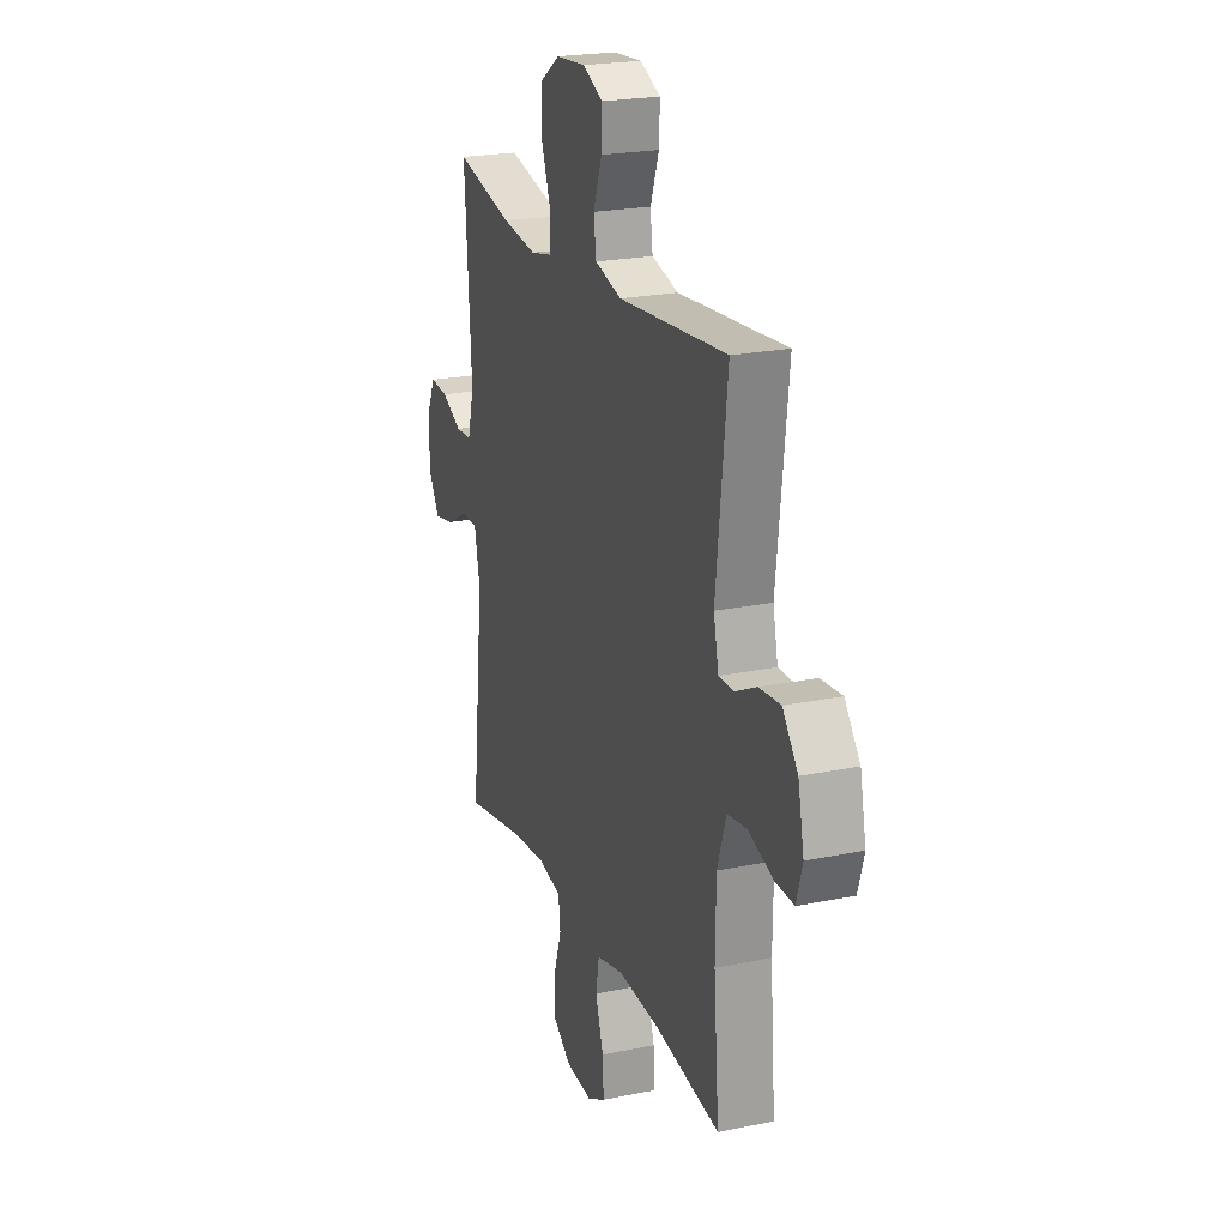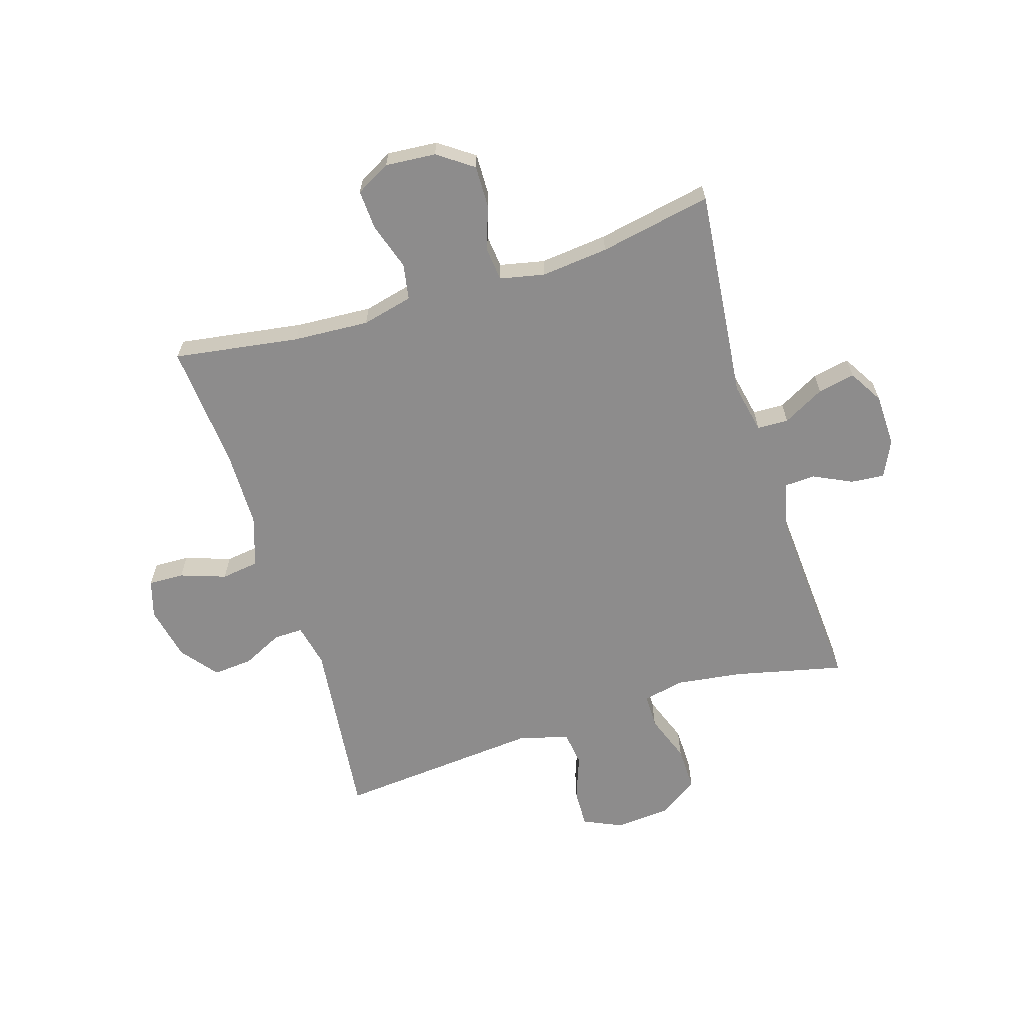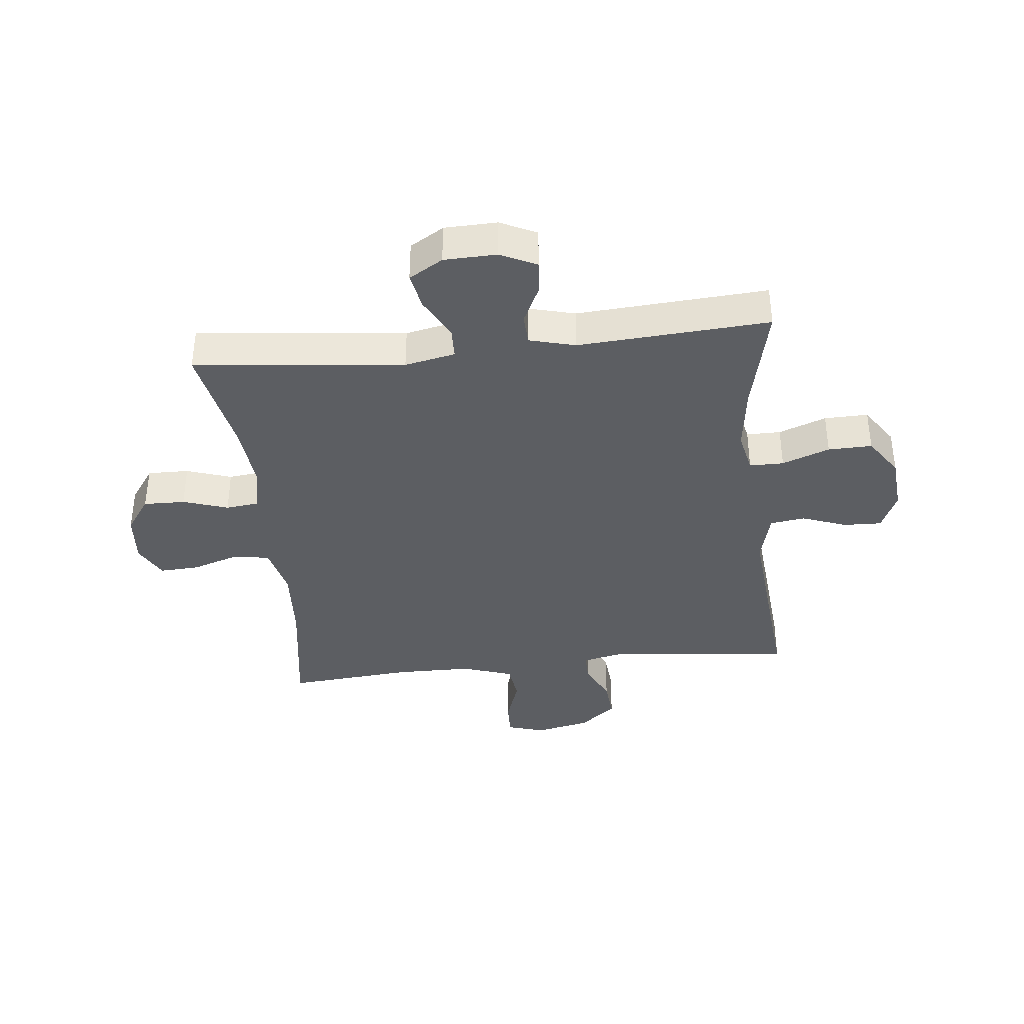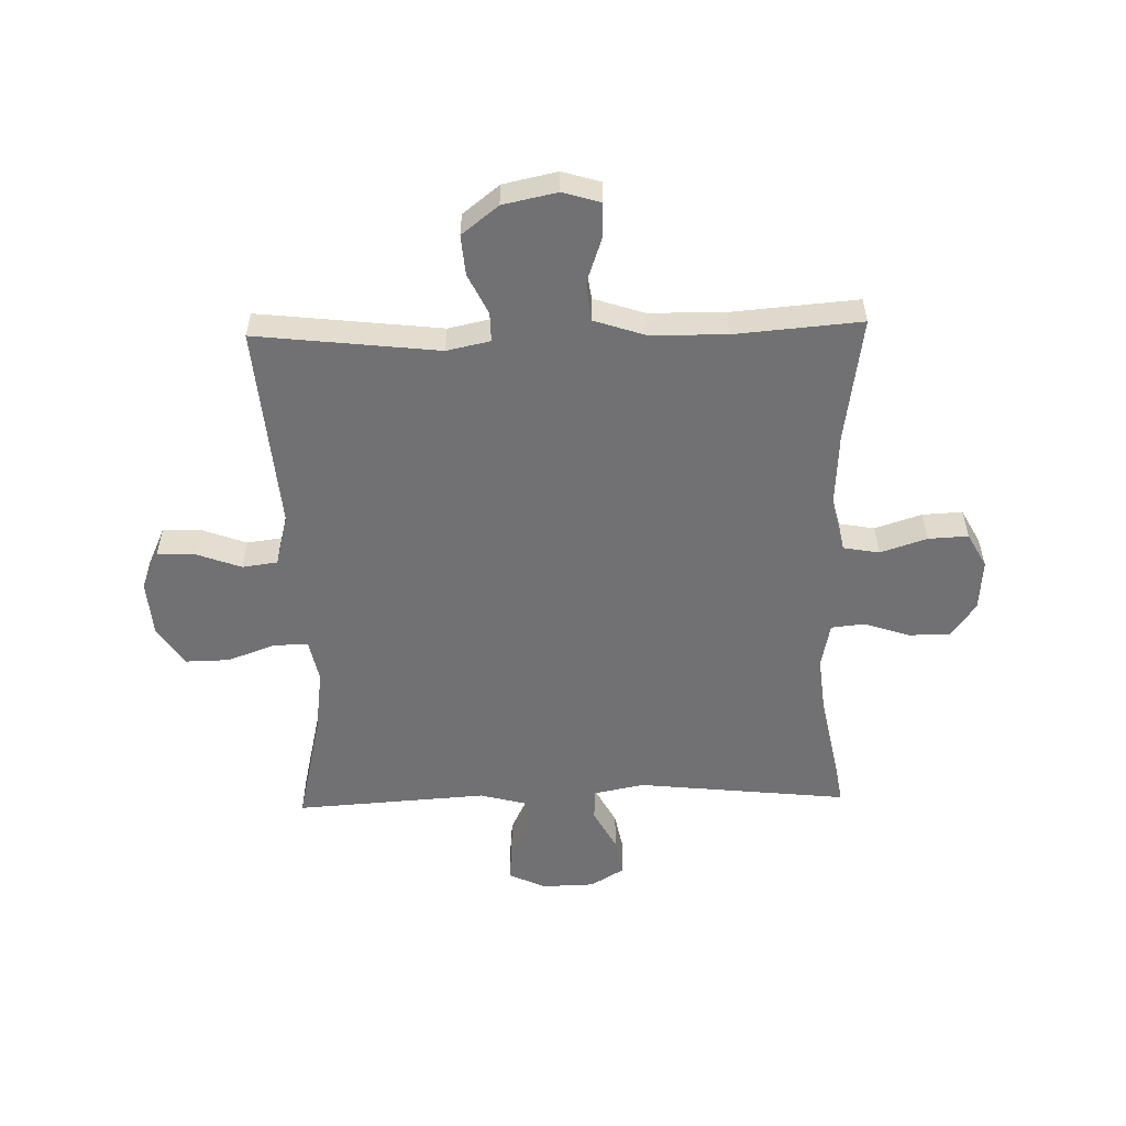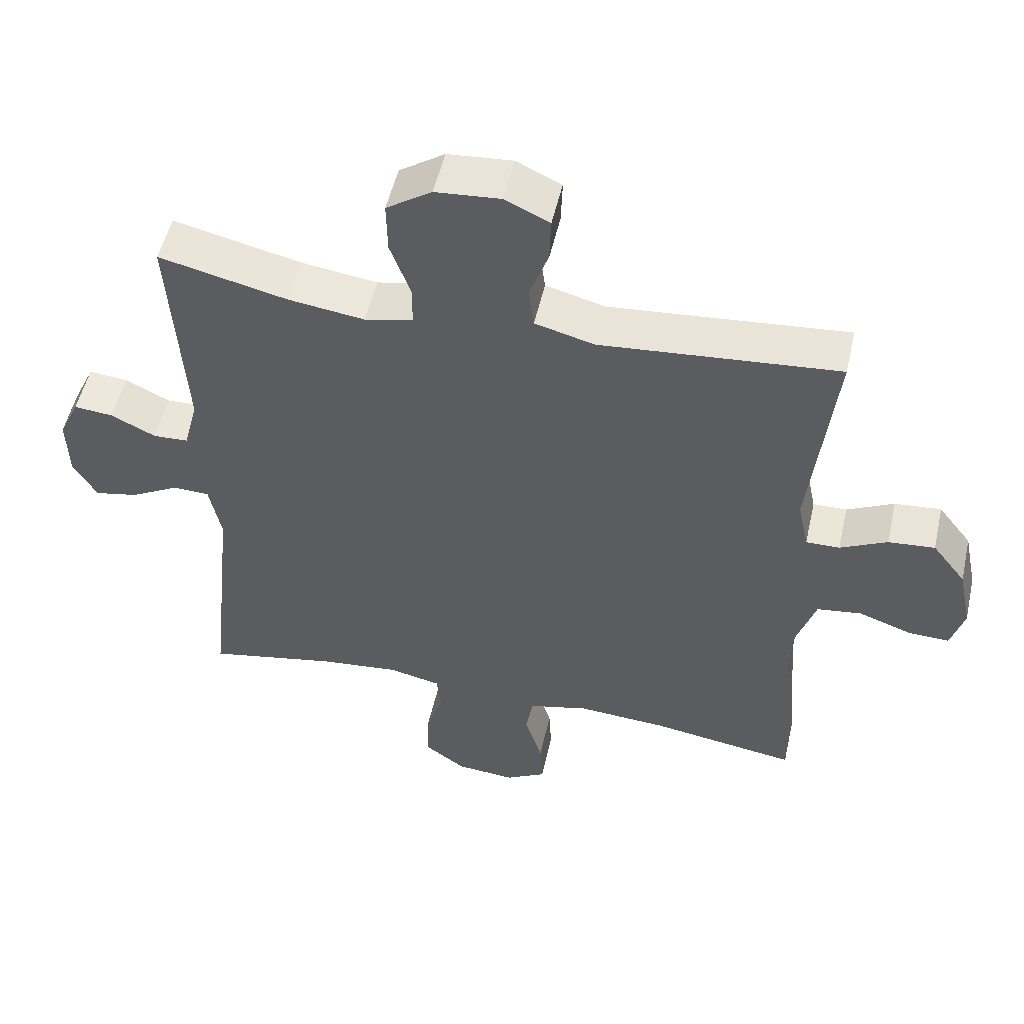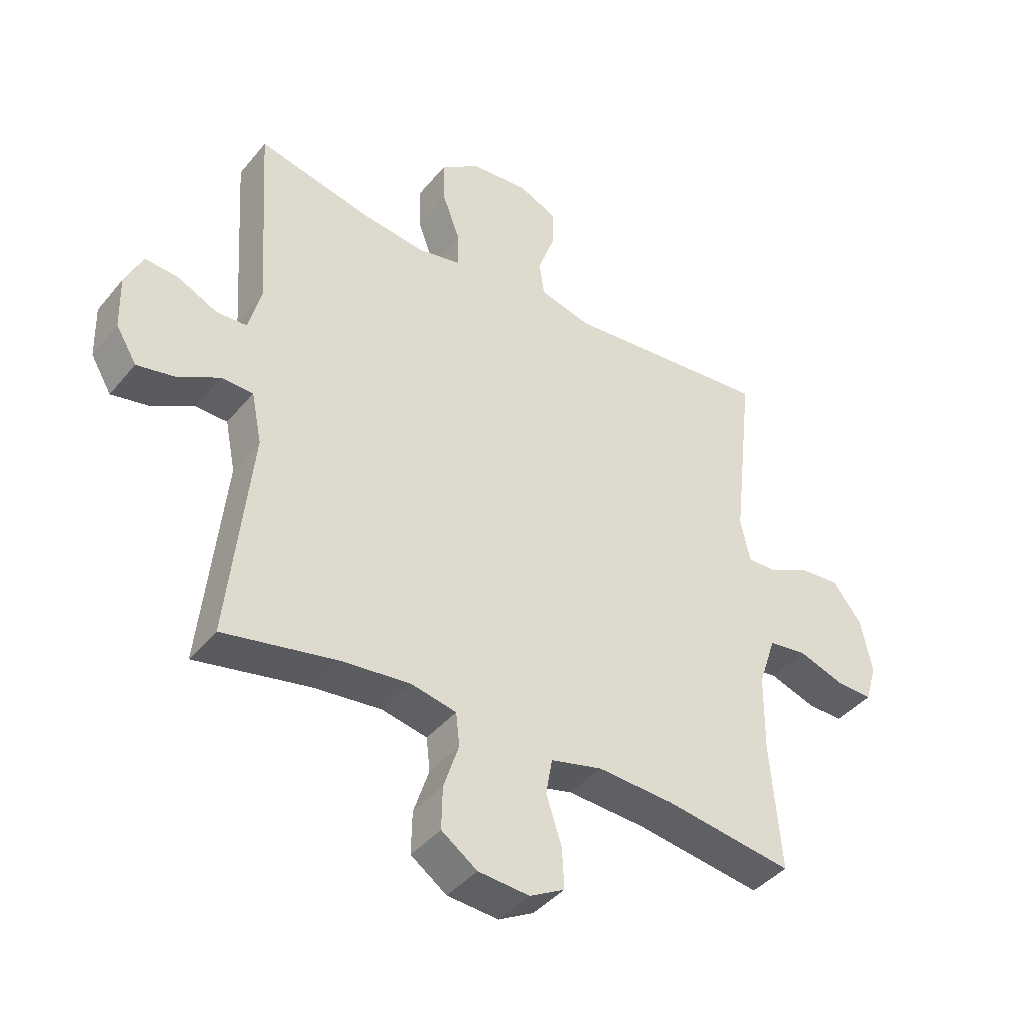
<metadata>
{"format":"obj","ext":"obj","renderer":"f3d","projection":"perspective","resolution":1024,"background":"white","views":[{"elev":22.0,"azim":70.2,"up":"+Z"},{"elev":-64.3,"azim":-162.6,"up":"+Y"},{"elev":-38.2,"azim":-83.8,"up":"+Y"},{"elev":-55.3,"azim":91.5,"up":"+Y"},{"elev":52.0,"azim":12.7,"up":"+Z"},{"elev":-41.1,"azim":-35.5,"up":"+Z"}]}
</metadata>
<code>
o path6176
v -0.4836 0.0375 0.1603
v -0.5049 0.0375 0.07954
v -0.5577 0.0375 0.07704
v -0.625 0.0375 0.1097
v -0.6836 0.0375 0.1151
v -0.7139 0.0375 0.05144
v -0.7116 0.0375 -0.04079
v -0.676 0.0375 -0.1004
v -0.6111 0.0375 -0.08773
v -0.5384 0.0375 -0.04853
v -0.4838 0.0375 -0.05006
v -0.4659 0.0375 -0.1385
v -0.5052 0.0375 -0.5069
v -0.3089 0.0375 -0.4688
v -0.1911 0.0375 -0.4568
v -0.1133 0.0375 -0.4734
v -0.107 0.0375 -0.5308
v -0.1332 0.0375 -0.6097
v -0.1347 0.0375 -0.6825
v -0.07332 0.0375 -0.7261
v 0.01482 0.0375 -0.7332
v 0.07492 0.0375 -0.7006
v 0.07135 0.0375 -0.6311
v 0.045 0.0375 -0.5495
v 0.05592 0.0375 -0.4869
v 0.1451 0.0375 -0.4654
v 0.2774 0.0375 -0.4735
v 0.4965 0.0375 -0.5069
v 0.4785 0.0375 -0.286
v 0.4802 0.0375 -0.153
v 0.5097 0.0375 -0.0643
v 0.5757 0.0375 -0.05521
v 0.6551 0.0375 -0.08289
v 0.7169 0.0375 -0.08484
v 0.7366 0.0375 -0.0189
v 0.7167 0.0375 0.0758
v 0.6665 0.0375 0.1398
v 0.597 0.0375 0.1339
v 0.5268 0.0375 0.09977
v 0.4765 0.0375 0.09909
v 0.4603 0.0375 0.1748
v 0.4965 0.0375 0.495
v 0.1403 0.0375 0.4642
v 0.05147 0.0375 0.4875
v 0.04323 0.0375 0.5487
v 0.07198 0.0375 0.6268
v 0.07424 0.0375 0.6933
v 0.007069 0.0375 0.7243
v -0.09032 0.0375 0.7163
v -0.1582 0.0375 0.6707
v -0.1567 0.0375 0.5938
v -0.1261 0.0375 0.5105
v -0.1262 0.0375 0.4505
v -0.1989 0.0375 0.4351
v -0.313 0.0375 0.4504
v -0.5052 0.0375 0.495
v -0.4836 -0.0375 0.1603
v -0.5049 -0.0375 0.07954
v -0.5577 -0.0375 0.07704
v -0.625 -0.0375 0.1097
v -0.6836 -0.0375 0.1151
v -0.7139 -0.0375 0.05144
v -0.7116 -0.0375 -0.04079
v -0.676 -0.0375 -0.1004
v -0.6111 -0.0375 -0.08773
v -0.5384 -0.0375 -0.04853
v -0.4838 -0.0375 -0.05006
v -0.4659 -0.0375 -0.1385
v -0.5052 -0.0375 -0.5069
v -0.3089 -0.0375 -0.4688
v -0.1911 -0.0375 -0.4568
v -0.1133 -0.0375 -0.4734
v -0.107 -0.0375 -0.5308
v -0.1332 -0.0375 -0.6097
v -0.1347 -0.0375 -0.6825
v -0.07332 -0.0375 -0.7261
v 0.01482 -0.0375 -0.7332
v 0.07492 -0.0375 -0.7006
v 0.07135 -0.0375 -0.6311
v 0.045 -0.0375 -0.5495
v 0.05592 -0.0375 -0.4869
v 0.1451 -0.0375 -0.4654
v 0.2774 -0.0375 -0.4735
v 0.4965 -0.0375 -0.5069
v 0.4785 -0.0375 -0.286
v 0.4802 -0.0375 -0.153
v 0.5097 -0.0375 -0.0643
v 0.5757 -0.0375 -0.05521
v 0.6551 -0.0375 -0.08289
v 0.7169 -0.0375 -0.08484
v 0.7366 -0.0375 -0.0189
v 0.7167 -0.0375 0.0758
v 0.6665 -0.0375 0.1398
v 0.597 -0.0375 0.1339
v 0.5268 -0.0375 0.09977
v 0.4765 -0.0375 0.09909
v 0.4603 -0.0375 0.1748
v 0.4965 -0.0375 0.495
v 0.1403 -0.0375 0.4642
v 0.05147 -0.0375 0.4875
v 0.04323 -0.0375 0.5487
v 0.07198 -0.0375 0.6268
v 0.07424 -0.0375 0.6933
v 0.007069 -0.0375 0.7243
v -0.09032 -0.0375 0.7163
v -0.1582 -0.0375 0.6707
v -0.1567 -0.0375 0.5938
v -0.1261 -0.0375 0.5105
v -0.1262 -0.0375 0.4505
v -0.1989 -0.0375 0.4351
v -0.313 -0.0375 0.4504
v -0.5052 -0.0375 0.495
v -0.6836 0.0375 0.1151
v -0.6836 0.0375 0.1151
v -0.7139 0.0375 0.05144
v -0.7116 0.0375 -0.04079
v -0.676 0.0375 -0.1004
v -0.676 0.0375 -0.1004
v -0.625 0.0375 0.1097
v -0.6111 0.0375 -0.08773
v -0.5577 0.0375 0.07704
v -0.5384 0.0375 -0.04853
v -0.5049 0.0375 0.07954
v -0.5049 0.0375 0.07954
v -0.4838 0.0375 -0.05006
v -0.4838 0.0375 -0.05006
v -0.4836 0.0375 0.1603
v -0.5052 0.0375 0.495
v -0.5052 0.0375 0.495
v -0.4659 0.0375 -0.1385
v -0.5052 0.0375 -0.5069
v -0.5052 0.0375 -0.5069
v -0.313 0.0375 0.4504
v -0.3089 0.0375 -0.4688
v -0.1989 0.0375 0.4351
v -0.1911 0.0375 -0.4568
v -0.1262 0.0375 0.4505
v -0.1262 0.0375 0.4505
v -0.1133 0.0375 -0.4734
v -0.1133 0.0375 -0.4734
v -0.09032 0.0375 0.7163
v -0.1582 0.0375 0.6707
v -0.1567 0.0375 0.5938
v -0.1261 0.0375 0.5105
v -0.1332 0.0375 -0.6097
v -0.1347 0.0375 -0.6825
v -0.07332 0.0375 -0.7261
v -0.107 0.0375 -0.5308
v 0.007069 0.0375 0.7243
v 0.01482 0.0375 -0.7332
v 0.07424 0.0375 0.6933
v 0.07424 0.0375 0.6933
v 0.07492 0.0375 -0.7006
v 0.07492 0.0375 -0.7006
v 0.07198 0.0375 0.6268
v 0.04323 0.0375 0.5487
v 0.05147 0.0375 0.4875
v 0.05147 0.0375 0.4875
v 0.045 0.0375 -0.5495
v 0.05592 0.0375 -0.4869
v 0.05592 0.0375 -0.4869
v 0.07135 0.0375 -0.6311
v 0.1403 0.0375 0.4642
v 0.1451 0.0375 -0.4654
v 0.2774 0.0375 -0.4735
v 0.4965 0.0375 0.495
v 0.4965 0.0375 0.495
v 0.4765 0.0375 0.09909
v 0.4765 0.0375 0.09909
v 0.4603 0.0375 0.1748
v 0.4965 0.0375 -0.5069
v 0.4965 0.0375 -0.5069
v 0.4785 0.0375 -0.286
v 0.5268 0.0375 0.09977
v 0.4802 0.0375 -0.153
v 0.5097 0.0375 -0.0643
v 0.5097 0.0375 -0.0643
v 0.5757 0.0375 -0.05521
v 0.597 0.0375 0.1339
v 0.6551 0.0375 -0.08289
v 0.6665 0.0375 0.1398
v 0.7169 0.0375 -0.08484
v 0.7169 0.0375 -0.08484
v 0.7167 0.0375 0.0758
v 0.7366 0.0375 -0.0189
v -0.6836 -0.0375 0.1151
v -0.6836 -0.0375 0.1151
v -0.7139 -0.0375 0.05144
v -0.7116 -0.0375 -0.04079
v -0.676 -0.0375 -0.1004
v -0.676 -0.0375 -0.1004
v -0.625 -0.0375 0.1097
v -0.6111 -0.0375 -0.08773
v -0.5577 -0.0375 0.07704
v -0.5384 -0.0375 -0.04853
v -0.5049 -0.0375 0.07954
v -0.5049 -0.0375 0.07954
v -0.4838 -0.0375 -0.05006
v -0.4838 -0.0375 -0.05006
v -0.4836 -0.0375 0.1603
v -0.5052 -0.0375 0.495
v -0.5052 -0.0375 0.495
v -0.4659 -0.0375 -0.1385
v -0.5052 -0.0375 -0.5069
v -0.5052 -0.0375 -0.5069
v -0.313 -0.0375 0.4504
v -0.3089 -0.0375 -0.4688
v -0.1989 -0.0375 0.4351
v -0.1911 -0.0375 -0.4568
v -0.1262 -0.0375 0.4505
v -0.1262 -0.0375 0.4505
v -0.1133 -0.0375 -0.4734
v -0.1133 -0.0375 -0.4734
v -0.09032 -0.0375 0.7163
v -0.1582 -0.0375 0.6707
v -0.1567 -0.0375 0.5938
v -0.1261 -0.0375 0.5105
v -0.1332 -0.0375 -0.6097
v -0.1347 -0.0375 -0.6825
v -0.07332 -0.0375 -0.7261
v -0.107 -0.0375 -0.5308
v 0.007069 -0.0375 0.7243
v 0.01482 -0.0375 -0.7332
v 0.07424 -0.0375 0.6933
v 0.07424 -0.0375 0.6933
v 0.07492 -0.0375 -0.7006
v 0.07492 -0.0375 -0.7006
v 0.07198 -0.0375 0.6268
v 0.04323 -0.0375 0.5487
v 0.05147 -0.0375 0.4875
v 0.05147 -0.0375 0.4875
v 0.045 -0.0375 -0.5495
v 0.05592 -0.0375 -0.4869
v 0.05592 -0.0375 -0.4869
v 0.07135 -0.0375 -0.6311
v 0.1403 -0.0375 0.4642
v 0.1451 -0.0375 -0.4654
v 0.2774 -0.0375 -0.4735
v 0.4965 -0.0375 0.495
v 0.4965 -0.0375 0.495
v 0.4765 -0.0375 0.09909
v 0.4765 -0.0375 0.09909
v 0.4603 -0.0375 0.1748
v 0.4965 -0.0375 -0.5069
v 0.4965 -0.0375 -0.5069
v 0.4785 -0.0375 -0.286
v 0.5268 -0.0375 0.09977
v 0.4802 -0.0375 -0.153
v 0.5097 -0.0375 -0.0643
v 0.5097 -0.0375 -0.0643
v 0.5757 -0.0375 -0.05521
v 0.597 -0.0375 0.1339
v 0.6551 -0.0375 -0.08289
v 0.6665 -0.0375 0.1398
v 0.7169 -0.0375 -0.08484
v 0.7169 -0.0375 -0.08484
v 0.7167 -0.0375 0.0758
v 0.7366 -0.0375 -0.0189
f 188 192 186
f 216 229 214
f 212 210 203
f 198 208 200
f 217 229 216
f 249 241 248
f 195 194 193
f 220 235 218
f 244 246 238
f 200 208 206
f 212 203 209
f 200 206 201
f 210 198 203
f 237 210 212
f 241 210 237
f 252 251 257
f 232 218 235
f 251 247 249
f 194 188 193
f 198 196 195
f 221 233 212
f 236 230 210
f 207 203 204
f 214 228 222
f 258 257 253
f 218 232 221
f 255 258 253
f 238 246 237
f 217 230 229
f 193 188 189
f 236 243 239
f 233 237 212
f 209 203 207
f 241 236 210
f 241 243 236
f 210 230 217
f 195 196 194
f 253 257 251
f 220 218 219
f 210 208 198
f 216 214 215
f 193 189 190
f 226 235 223
f 194 192 188
f 198 200 196
f 254 252 257
f 229 228 214
f 223 235 220
f 232 233 221
f 248 241 237
f 222 228 224
f 249 247 241
f 246 248 237
f 252 247 251
f 114 6 62 187
f 6 7 63 62
f 7 118 191 63
f 4 5 61 60
f 8 9 65 64
f 3 4 60 59
f 9 10 66 65
f 124 3 59 197
f 10 126 199 66
f 1 2 58 57
f 129 1 57 202
f 11 12 68 67
f 12 132 205 68
f 55 56 112 111
f 13 14 70 69
f 54 55 111 110
f 14 15 71 70
f 138 54 110 211
f 15 140 213 71
f 49 50 106 105
f 50 51 107 106
f 51 52 108 107
f 18 19 75 74
f 19 20 76 75
f 17 18 74 73
f 52 53 109 108
f 16 17 73 72
f 48 49 105 104
f 20 21 77 76
f 152 48 104 225
f 21 154 227 77
f 46 47 103 102
f 45 46 102 101
f 158 45 101 231
f 24 161 234 80
f 23 24 80 79
f 22 23 79 78
f 43 44 100 99
f 25 26 82 81
f 26 27 83 82
f 167 43 99 240
f 169 41 97 242
f 172 29 85 245
f 27 28 84 83
f 39 40 96 95
f 29 30 86 85
f 30 177 250 86
f 41 42 98 97
f 31 32 88 87
f 38 39 95 94
f 32 33 89 88
f 37 38 94 93
f 33 183 256 89
f 36 37 93 92
f 35 36 92 91
f 34 35 91 90
f 115 113 119
f 143 141 156
f 139 130 137
f 125 127 135
f 144 143 156
f 176 175 168
f 122 120 121
f 147 145 162
f 171 165 173
f 127 133 135
f 139 136 130
f 127 128 133
f 137 130 125
f 164 139 137
f 168 164 137
f 179 184 178
f 159 162 145
f 178 176 174
f 121 120 115
f 125 122 123
f 148 139 160
f 163 137 157
f 134 131 130
f 141 149 155
f 185 180 184
f 145 148 159
f 182 180 185
f 165 164 173
f 144 156 157
f 120 116 115
f 163 166 170
f 160 139 164
f 136 134 130
f 168 137 163
f 168 163 170
f 137 144 157
f 122 121 123
f 180 178 184
f 147 146 145
f 137 125 135
f 143 142 141
f 120 117 116
f 153 150 162
f 121 115 119
f 125 123 127
f 181 184 179
f 156 141 155
f 150 147 162
f 159 148 160
f 175 164 168
f 149 151 155
f 176 168 174
f 173 164 175
f 179 178 174

</code>
